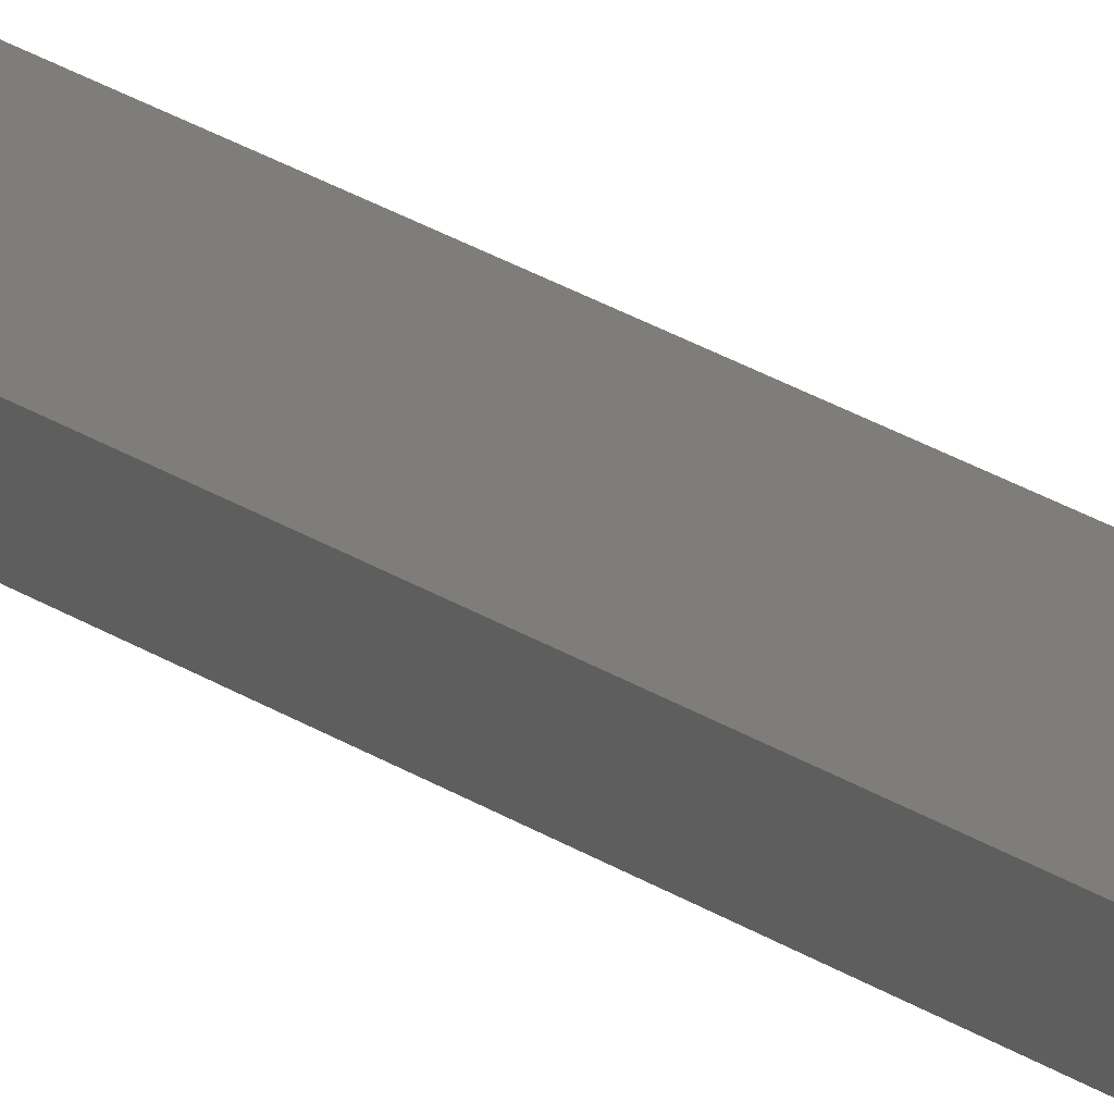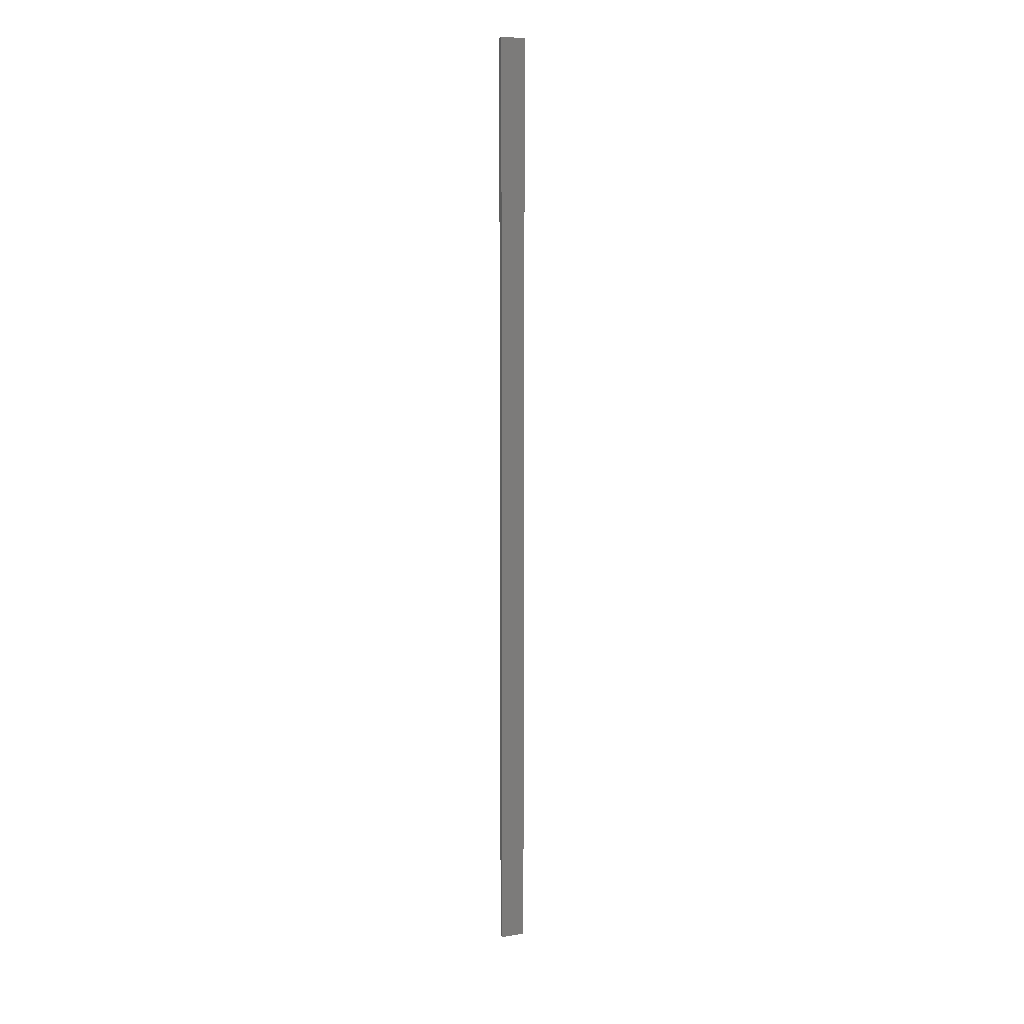
<metadata>
{"format":"stl","ext":"stl","renderer":"f3d","projection":"perspective","resolution":1024,"background":"white","views":[{"elev":10.2,"azim":158.5,"up":"+Y"},{"elev":13.0,"azim":-19.9,"up":"+Z"}]}
</metadata>
<code>
# stl→obj: 16 verts, 32 faces
v -3.855 4.185 100
v -3.855 4.185 7.395e-16
v -3.855 4.815 100
v -3.855 4.815 7.395e-16
v -1.305 4.815 100
v -1.305 4.815 2.503e-16
v -1.305 4.185 100
v -1.305 4.185 2.503e-16
v -3.86 4.82 100
v -3.86 4.82 7.405e-16
v -3.86 4.18 100
v -3.86 4.18 7.405e-16
v -1.3 4.82 100
v -1.3 4.82 2.494e-16
v -1.3 4.18 100
v -1.3 4.18 2.494e-16
f 1 2 3
f 3 2 4
f 3 4 5
f 5 4 6
f 5 6 7
f 7 6 8
f 7 8 1
f 1 8 2
f 9 10 11
f 11 10 12
f 13 14 9
f 9 14 10
f 15 16 13
f 13 16 14
f 11 12 15
f 15 12 16
f 3 9 1
f 3 5 9
f 9 5 13
f 13 5 7
f 15 7 1
f 11 1 9
f 11 15 1
f 13 7 15
f 2 10 4
f 2 12 10
f 2 8 12
f 12 8 16
f 16 8 14
f 14 8 6
f 4 14 6
f 4 10 14

</code>
